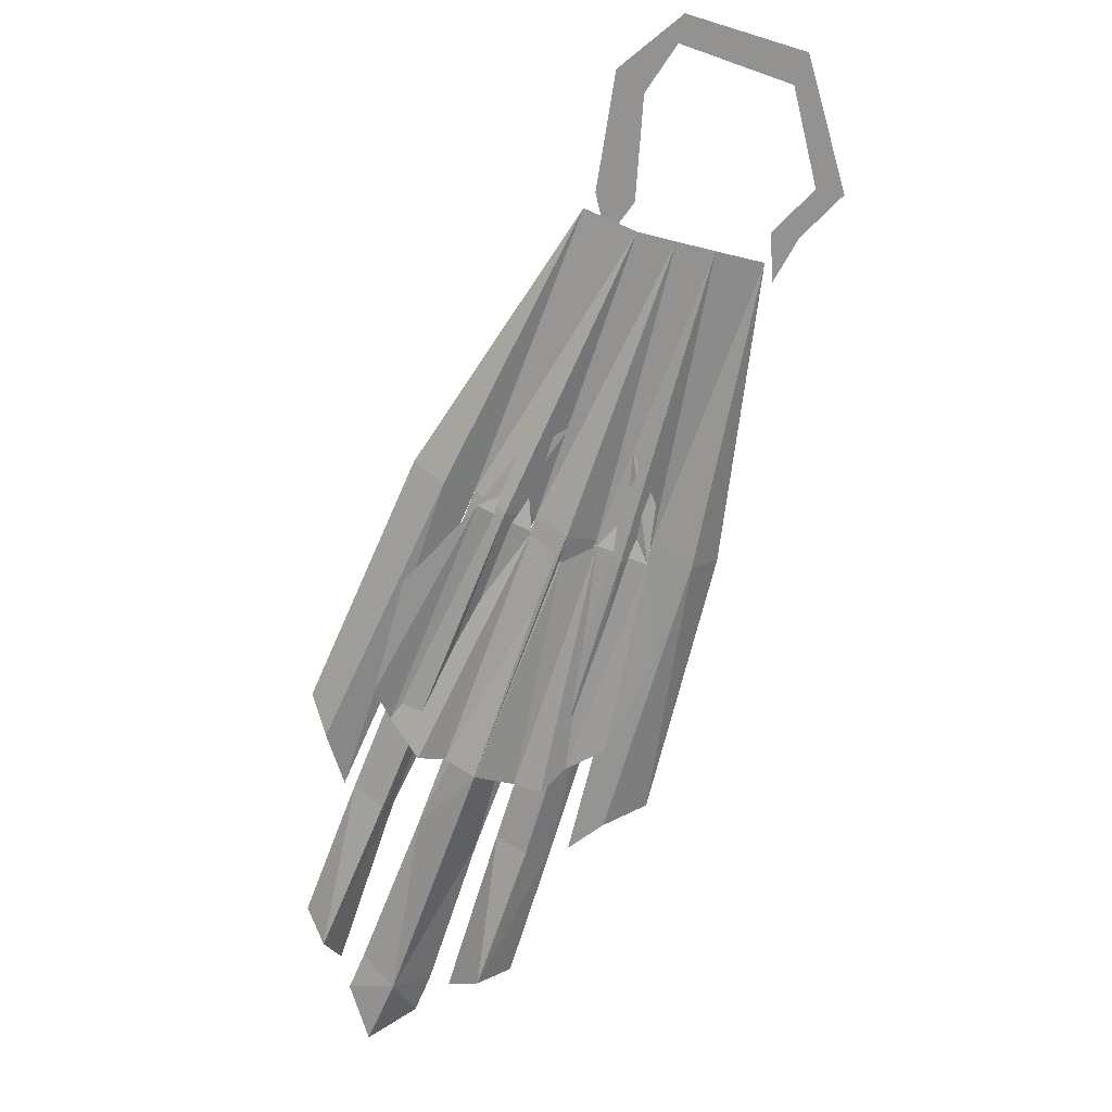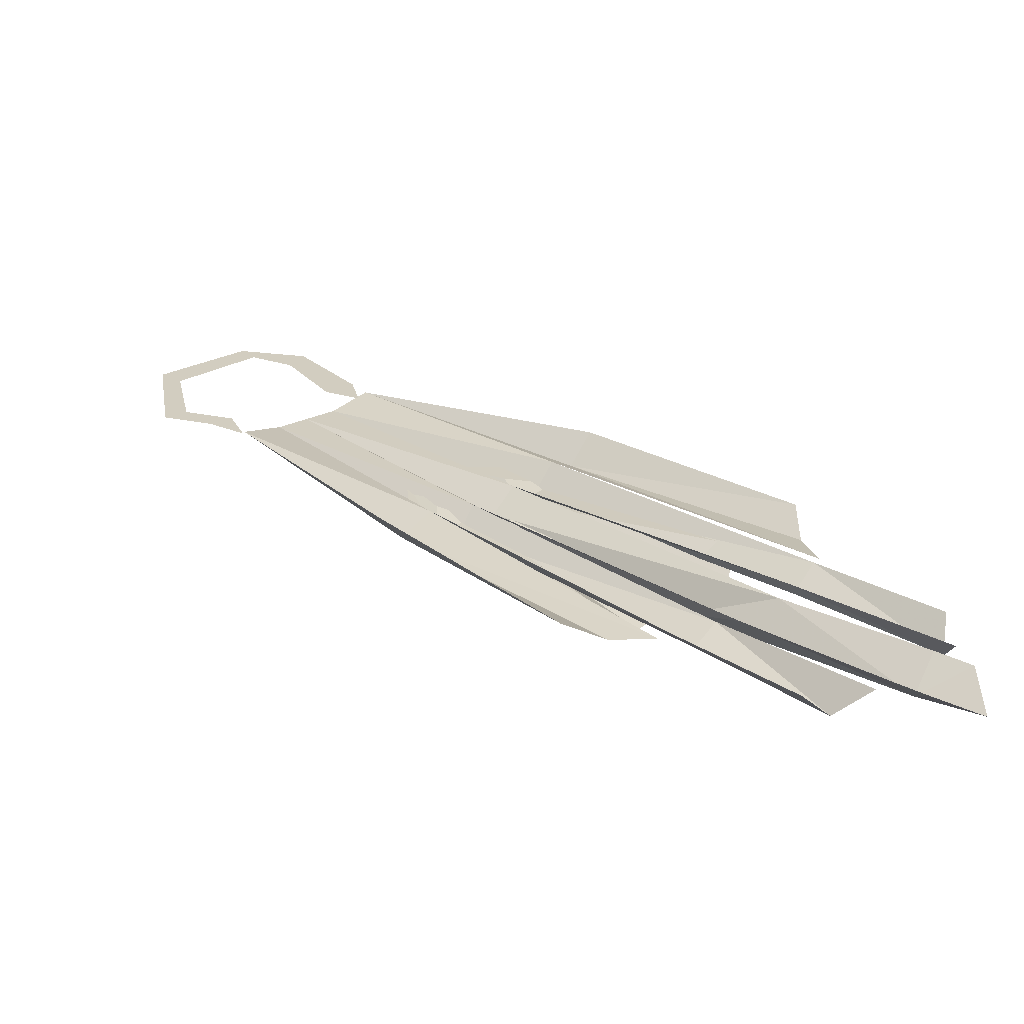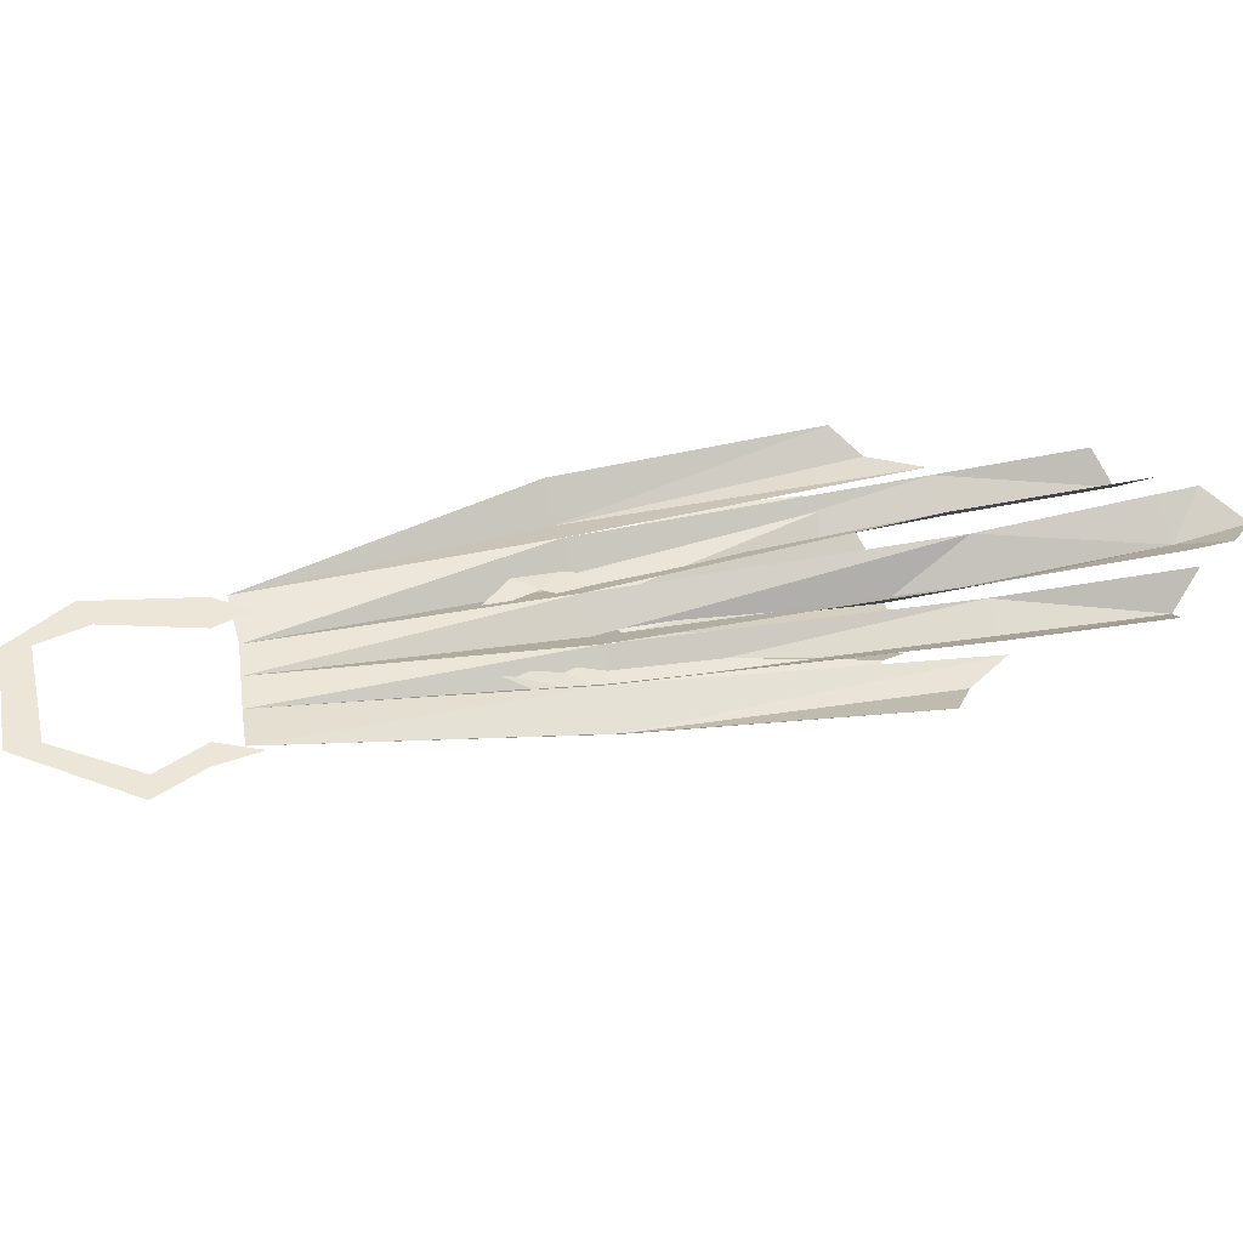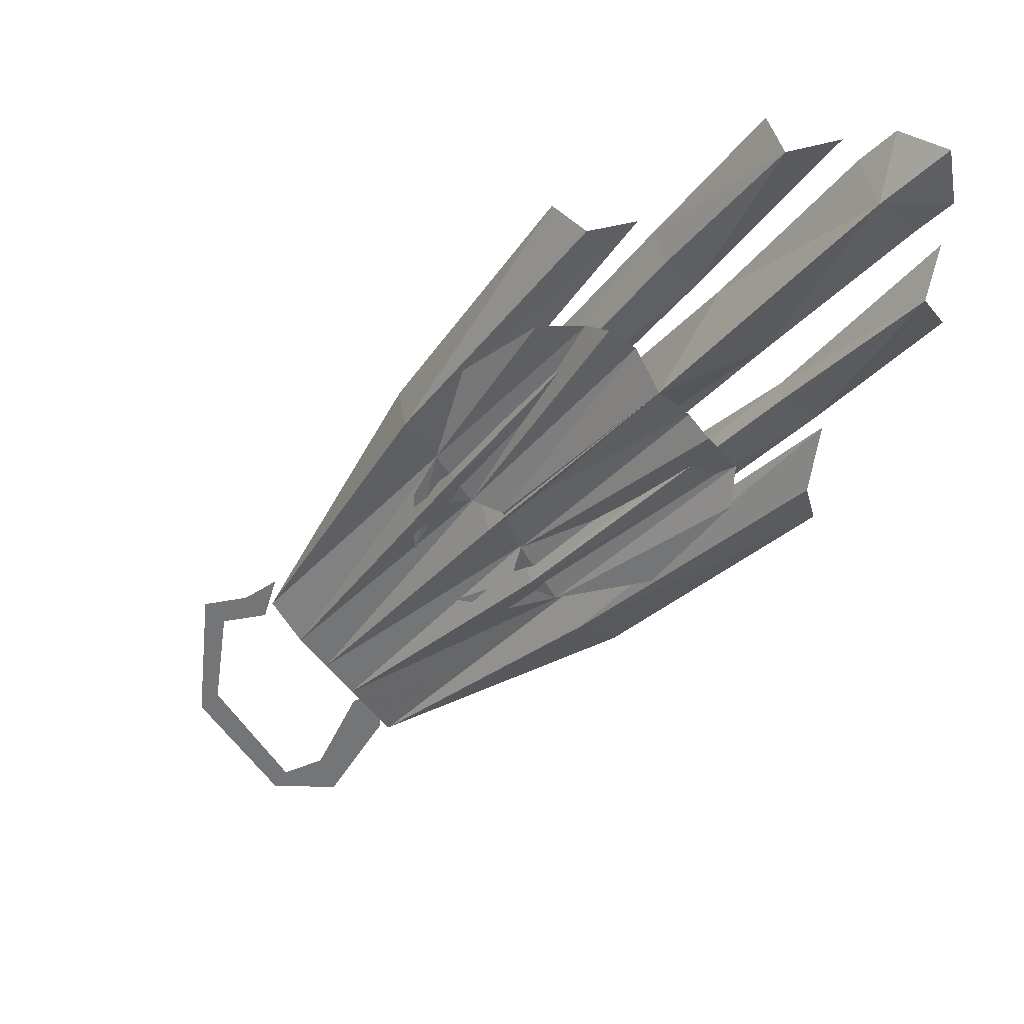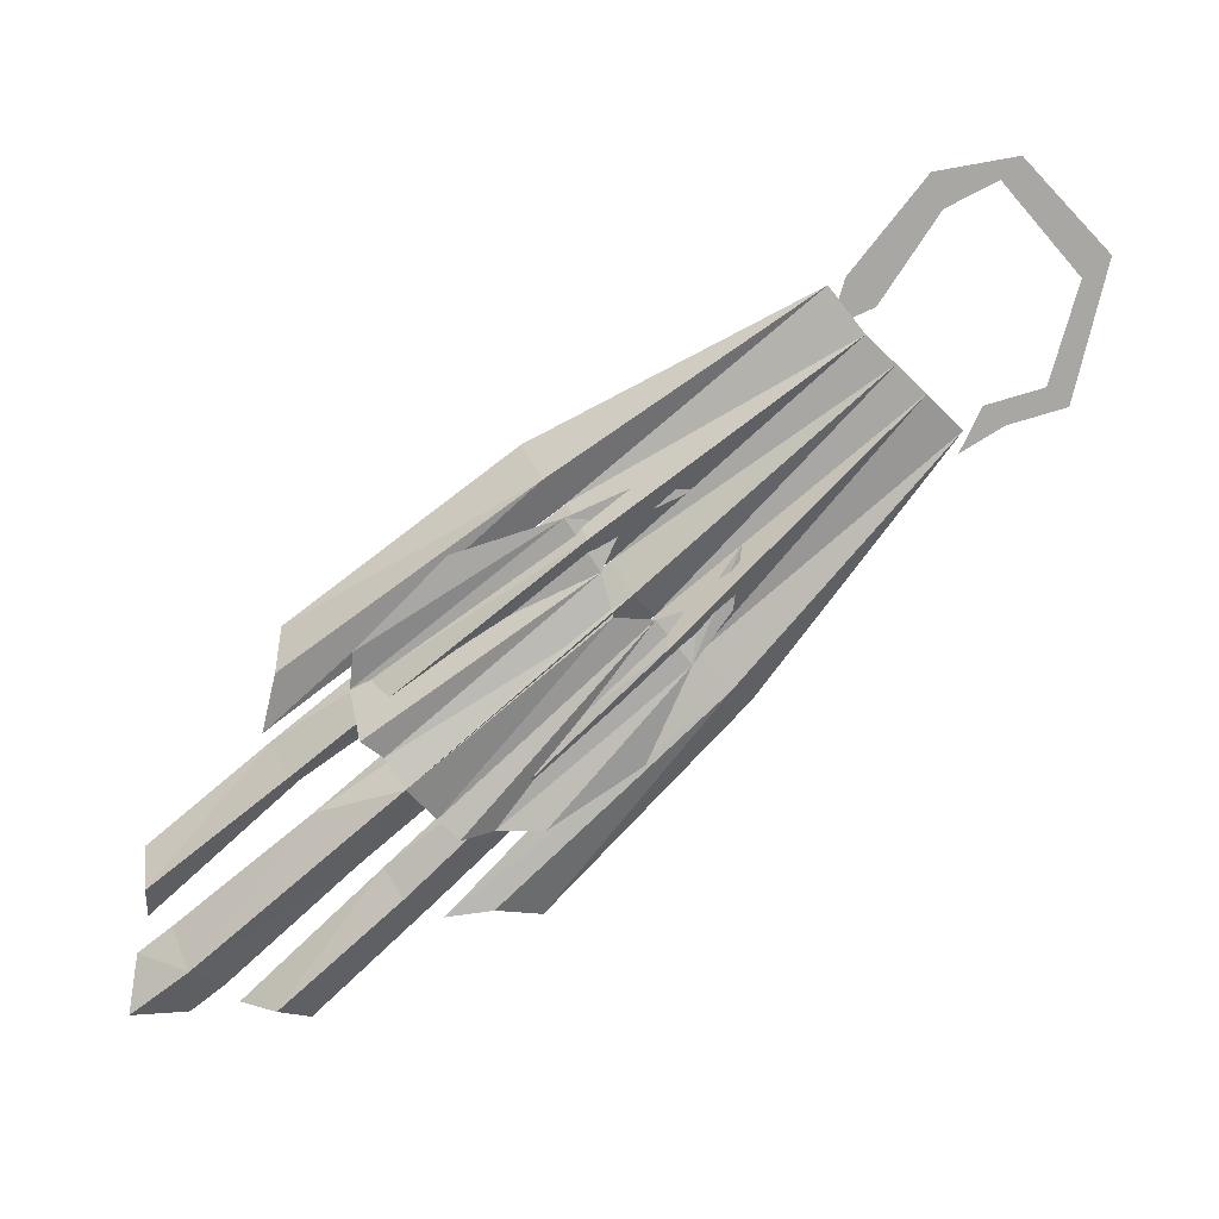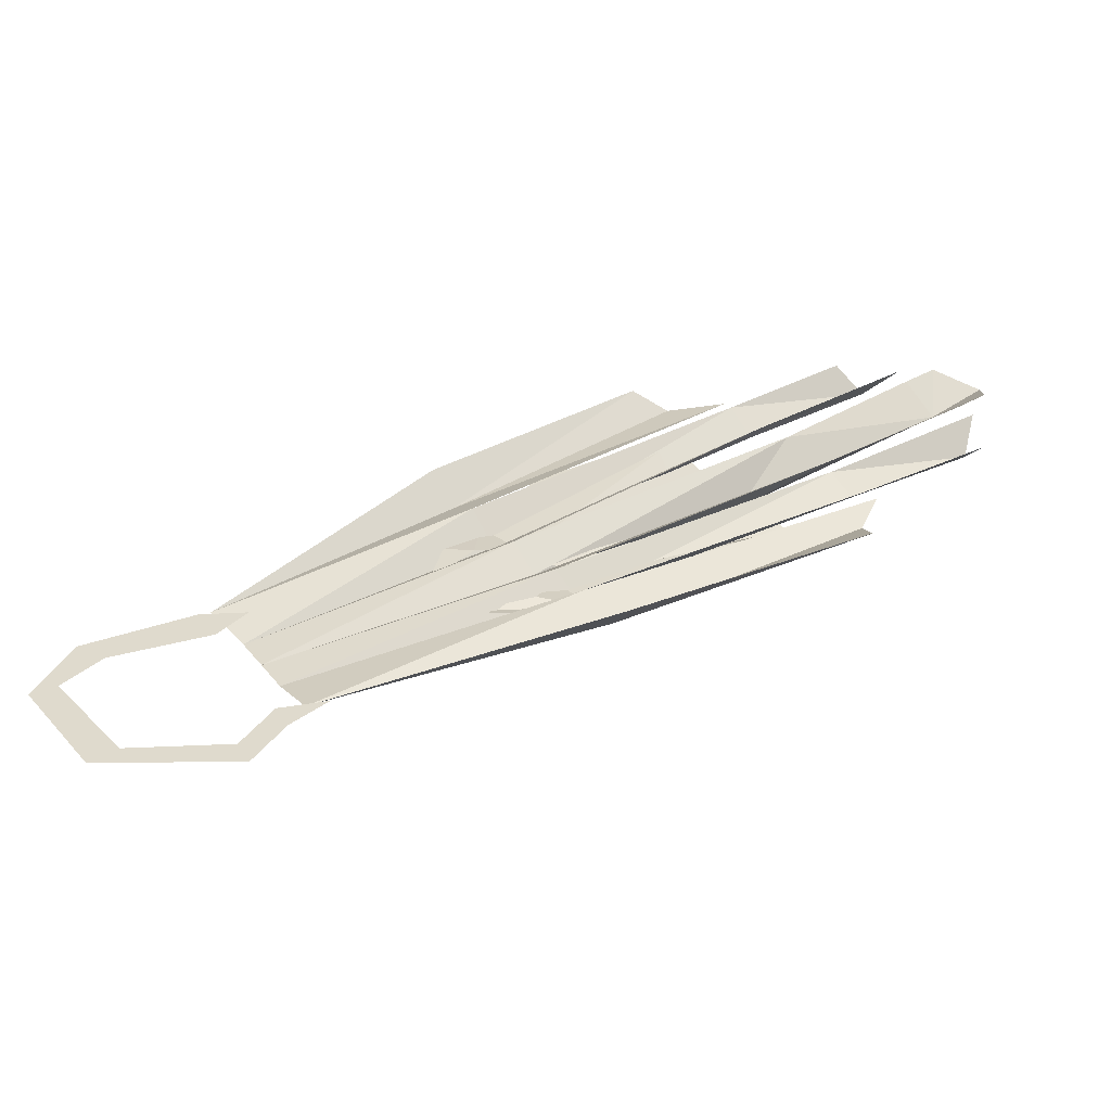
<metadata>
{"format":"obj","ext":"obj","renderer":"f3d","projection":"perspective","resolution":1024,"background":"white","views":[{"elev":-66.5,"azim":-157.4,"up":"+Y"},{"elev":24.7,"azim":-3.4,"up":"+Y"},{"elev":46.1,"azim":-60.9,"up":"+Y"},{"elev":29.1,"azim":27.3,"up":"+Z"},{"elev":-74.6,"azim":173.4,"up":"+Y"},{"elev":32.8,"azim":-84.8,"up":"+Y"}]}
</metadata>
<code>
o item/team_cape/7
v -41 -1 -58
v -52 -1 -48
v -55 -1 -51
v -43 -1 -61
v -33 -1 -58
v -35 -1 -54
v -25 -1 -45
v -29 -1 -42
v -24 -1 -39
v -50 -1 -35
v -53 -1 -33
v -43 -1 -32
v -46 -1 -30
v -41 -1 -26
v 30 -4 26
v 19 -9 20
v -5 -6 -6
v -2 -3 -9
v -32 -3 -36
v -28 -3 -39
v 1 -6 -12
v 32 -4 22
v 33 -6 21
v 49 -7 37
v 49 -3 42
v 7 -4 -18
v 36 -4 9
v 37 -3 17
v 4 -2 -15
v -23 -2 -44
v 10 0 -21
v 36 -1 4
v 36 -3 18
v 24 -4 32
v -8 -3 -3
v -36 -3 -33
v -10 -6 0
v -14 -2 1
v -41 -2 -29
v -18 -4 5
v -21 0 7
v 1 -1 37
v 7 -4 36
v 13 -3 38
v 21 -4 32
v 18 -6 35
v 15 -3 37
v -3 -6 -3
v 15 -7 24
v -8 -5 -3
v 12 -8 26
v 8 -6 25
v -13 -5 2
v -13 -4 -5
v -17 -4 -13
v -17 -4 -5
v 22 -7 17
v -1 -5 -8
v 25 -8 15
v 27 -4 10
v 4 -5 -14
v 27 -5 5
v 17 -5 -8
v 2 -7 24
v -9 -5 15
v -3 -4 -14
v -3 -4 -18
v -11 -4 -19
v 43 -7 47
v 39 -3 50
v 43 -3 54
v 50 -6 54
v 50 -3 47
v 46 -3 43
v 50 -3 33
v 32 -7 51
v 37 -3 52
v 28 -3 53
f 1 2 3
f 1 3 4
f 1 4 5
f 1 5 6
f 6 5 7
f 6 7 8
f 8 7 9
f 10 11 3
f 10 3 2
f 11 10 12
f 11 12 13
f 13 12 14
f 15 16 17
f 15 17 18
f 18 17 19
f 18 19 20
f 18 20 21
f 18 21 22
f 22 21 23
f 22 23 24
f 22 24 25
f 26 27 28
f 26 28 29
f 26 29 30
f 26 30 31
f 26 31 32
f 26 32 27
f 33 23 21
f 33 21 29
f 29 21 20
f 29 20 30
f 17 16 34
f 17 34 35
f 17 35 19
f 19 35 36
f 36 35 37
f 36 37 38
f 36 38 39
f 39 38 40
f 39 40 41
f 41 40 42
f 42 40 43
f 43 40 44
f 44 40 38
f 37 35 45
f 37 45 46
f 37 46 47
f 37 47 38
f 48 16 49
f 48 49 50
f 50 49 51
f 50 51 52
f 50 52 53
f 50 53 54
f 54 53 55
f 55 53 56
f 57 48 58
f 57 58 59
f 59 58 60
f 60 58 61
f 60 61 62
f 62 61 63
f 57 16 48
f 53 64 65
f 64 53 52
f 58 66 61
f 61 66 67
f 67 66 68
f 34 69 70
f 70 69 71
f 71 69 72
f 72 69 73
f 73 69 74
f 74 69 15
f 15 69 16
f 16 69 34
f 24 23 33
f 24 33 75
f 76 46 45
f 76 45 77
f 47 46 76
f 47 76 78

</code>
